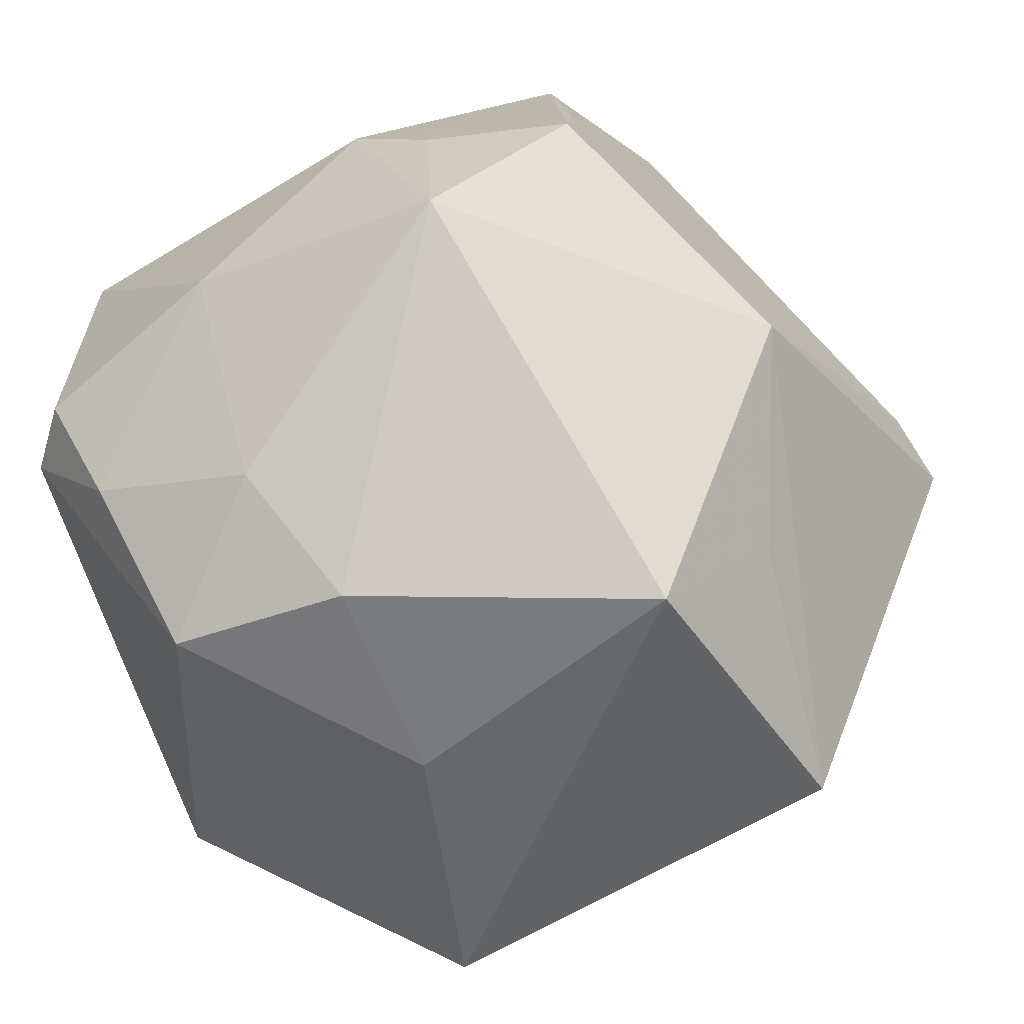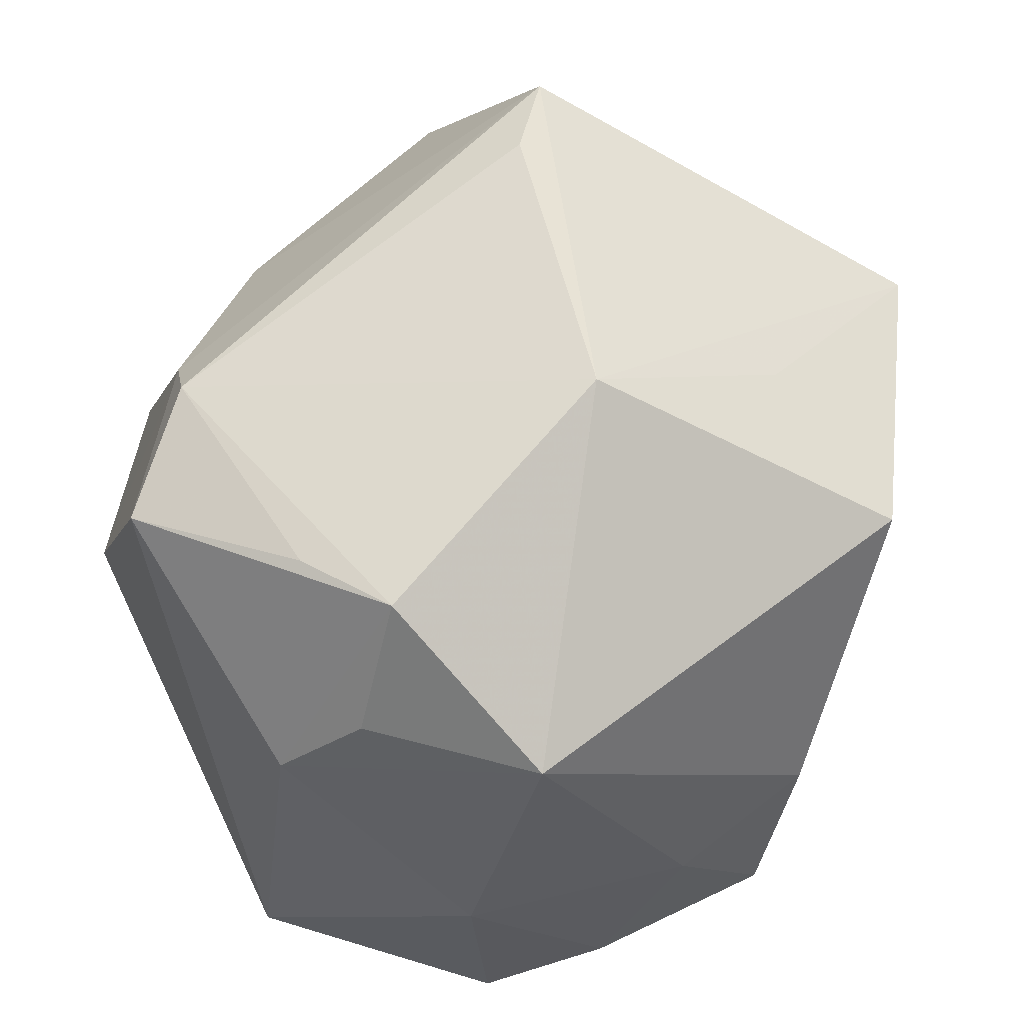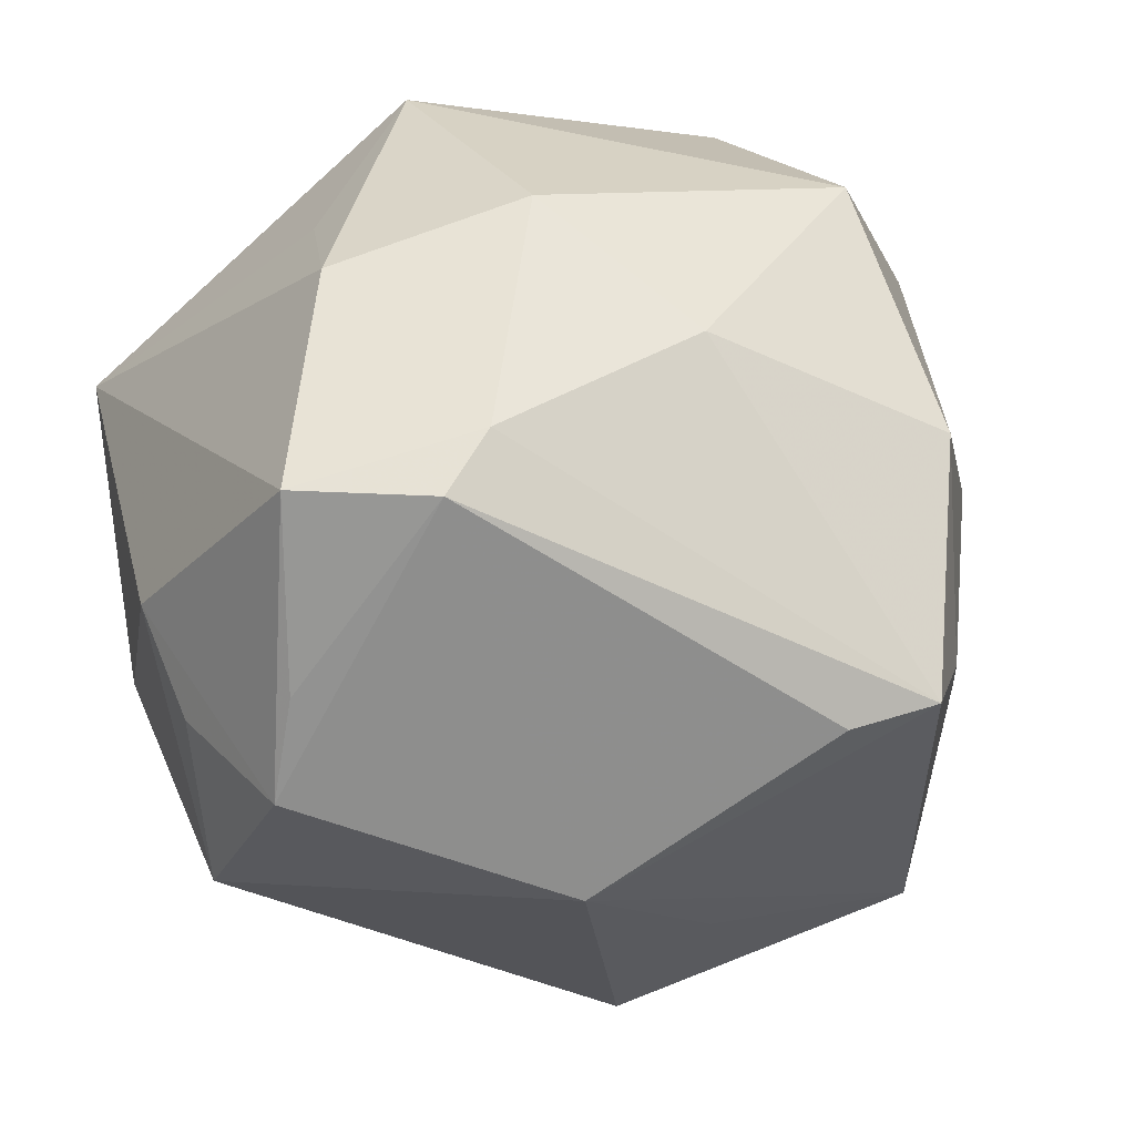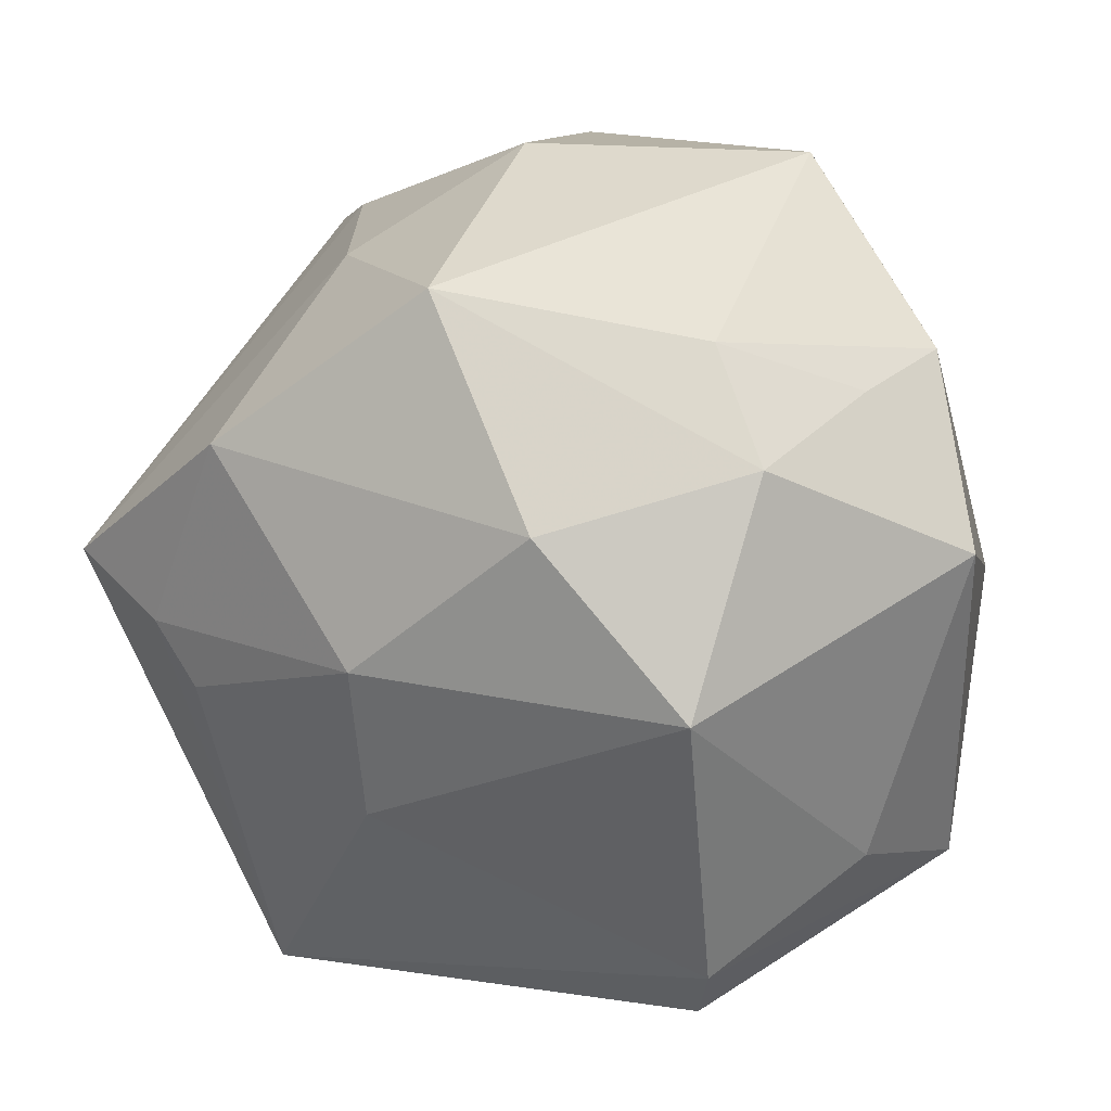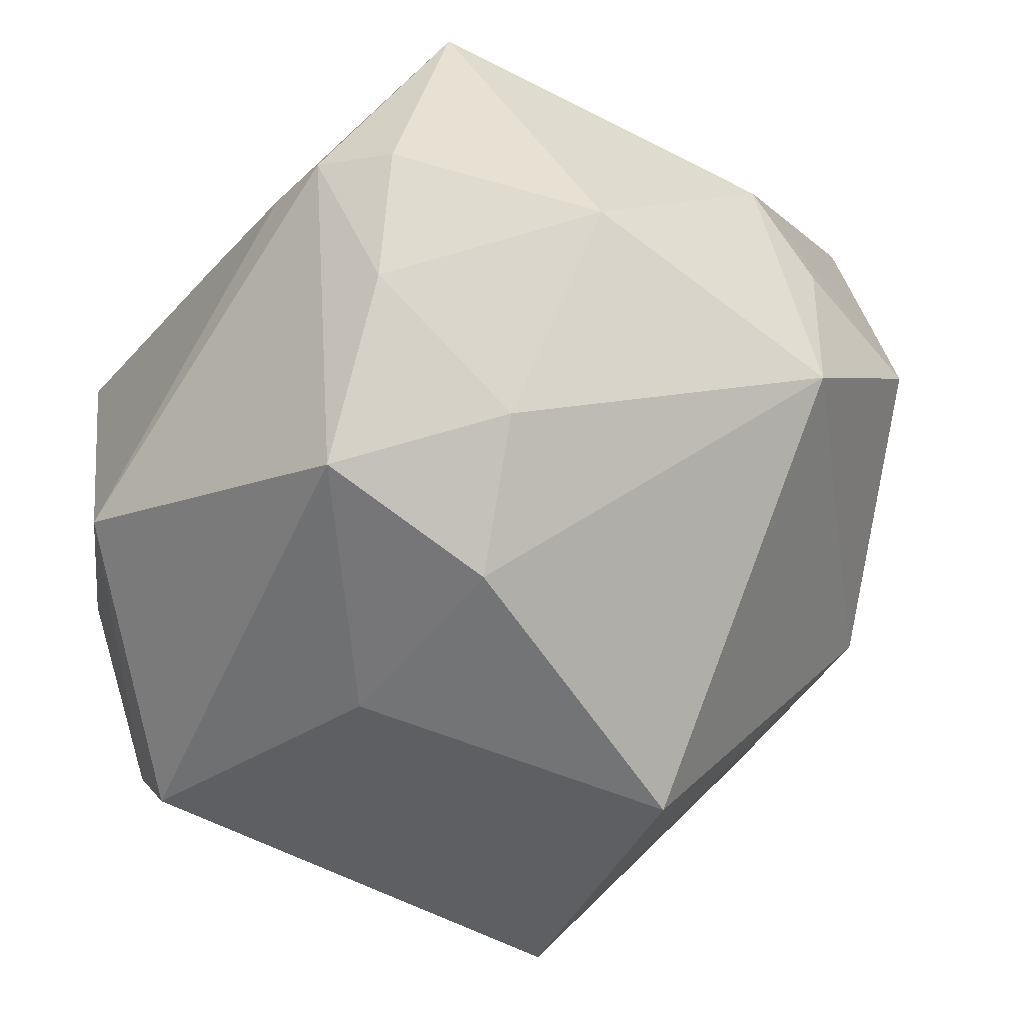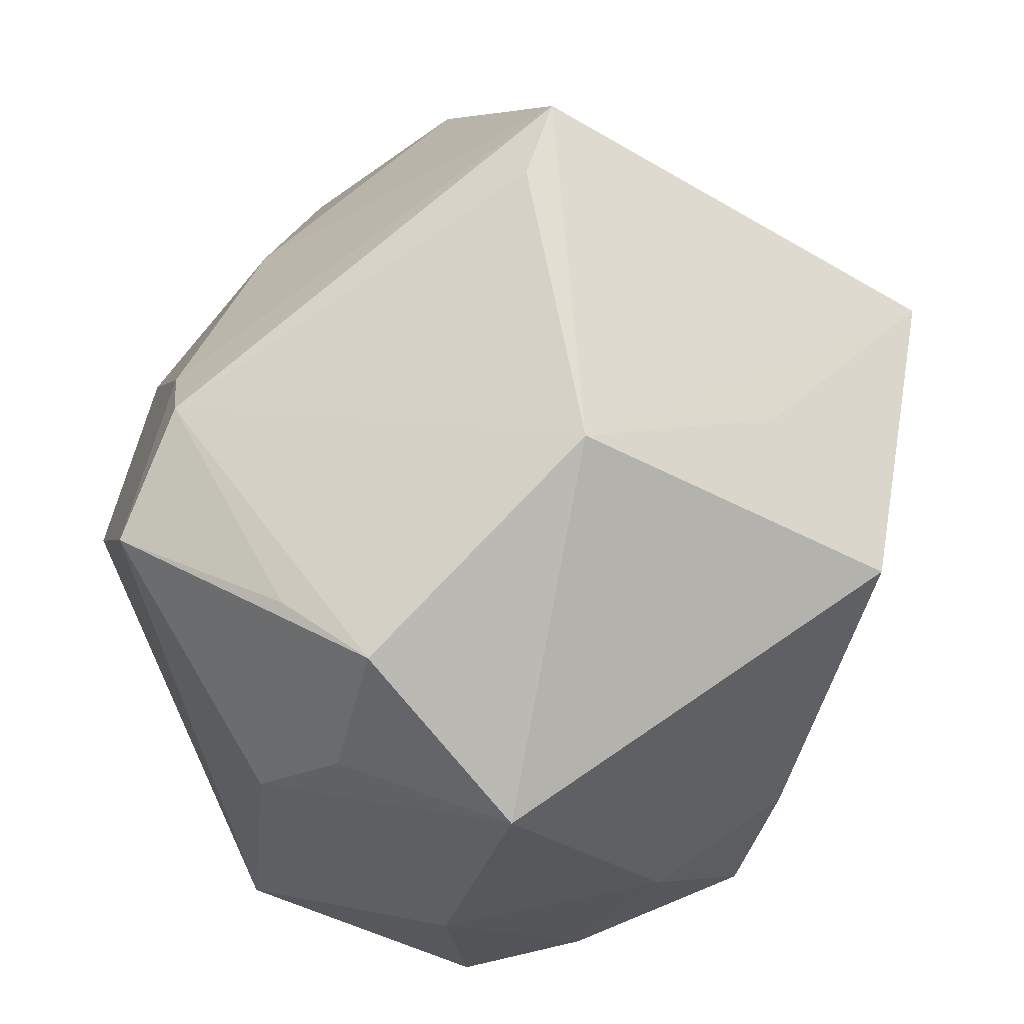
<metadata>
{"format":"obj","ext":"obj","renderer":"f3d","projection":"perspective","resolution":1024,"background":"white","views":[{"elev":-67.7,"azim":115.3,"up":"+Z"},{"elev":45.1,"azim":113.1,"up":"+Y"},{"elev":28.8,"azim":158.0,"up":"+Z"},{"elev":26.5,"azim":-76.9,"up":"+Z"},{"elev":-57.2,"azim":57.8,"up":"+Z"},{"elev":52.8,"azim":116.8,"up":"+Y"}]}
</metadata>
<code>
v 0.02444 0.0349 0.02759
v -0.04213 0.01522 0.005634
v -0.008182 -0.01012 -0.0404
v -0.04773 -0.01979 0.007151
v 0.03802 -0.03474 -0.01381
v 0.02662 0.006385 0.03943
v -0.02994 0.03259 0.02299
v -0.04098 -0.02103 -0.02538
v 0.03187 -0.04036 -0.01184
v -0.006233 0.02517 0.03506
v 0.01551 -0.02791 -0.03894
v 0.0439 0.01544 -0.02289
v 0.01441 -0.008513 -0.04269
v 0.008049 -0.02117 0.04513
v 0.005289 0.008704 0.0448
v 0.01327 0.04224 -0.01598
v -0.02781 0.04069 0.00108
v -0.02806 -0.03479 -0.01676
v 0.01821 0.03077 0.03174
v -0.02002 0.05141 0.004426
v 0.04205 -0.0309 0.01309
v -0.02664 -0.01755 0.03728
v -0.01071 0.05028 0.002907
v 0.03882 0.03029 0.006465
v 0.04102 0.03046 -0.004988
v -0.03753 -0.01951 -0.03198
v -0.03059 0.03555 -0.004776
v -0.01814 -0.03123 0.02997
v -0.03457 -0.02385 0.02808
v -0.006575 -0.03679 0.03036
v 0.001251 0.02235 -0.04641
v -0.04309 -0.003428 0.02282
v 0.02288 -0.008122 0.03751
v -0.03122 0.02724 -0.03654
v -0.021 -0.04311 0.01488
v 0.04443 -0.01281 -0.01473
v -0.02871 0.01007 0.04112
v -0.04019 0.01437 -0.01157
v 0.04725 0.006692 0.006158
v 0.02798 -0.01369 -0.03381
v 0.02438 -0.0414 -0.008868
v 0.04559 0.01529 -0.003034
v -0.005023 0.03268 -0.03008
v 0.03035 -0.03132 -0.02513
v -0.01267 -0.04203 -0.02457
v 0.03785 0.0274 0.02725
f 45 26 11
f 8 26 45
f 1 20 19
f 3 26 31
f 3 11 26
f 31 12 13
f 13 3 31
f 11 3 13
f 14 21 33
f 32 7 2
f 37 7 32
f 15 37 14
f 2 27 34
f 26 8 34
f 31 26 34
f 23 20 1
f 16 12 31
f 20 23 16
f 16 23 1
f 16 34 20
f 11 13 40
f 40 13 12
f 40 44 11
f 5 21 9
f 9 21 41
f 9 44 5
f 11 44 9
f 45 11 9
f 9 41 45
f 36 21 5
f 5 44 36
f 36 40 12
f 44 40 36
f 1 19 46
f 17 7 20
f 20 34 17
f 17 34 27
f 17 27 2
f 2 7 17
f 10 7 37
f 10 15 19
f 37 15 10
f 10 19 20
f 20 7 10
f 37 32 29
f 2 34 38
f 38 34 8
f 31 34 43
f 43 16 31
f 34 16 43
f 12 16 25
f 25 16 1
f 12 25 42
f 6 33 21
f 21 46 6
f 14 33 6
f 6 15 14
f 19 15 6
f 6 46 19
f 14 37 22
f 37 29 22
f 45 41 35
f 1 46 24
f 24 25 1
f 46 25 24
f 39 46 21
f 21 36 39
f 39 25 46
f 39 42 25
f 39 36 12
f 12 42 39
f 14 22 30
f 30 21 14
f 41 21 30
f 30 35 41
f 18 8 45
f 45 35 18
f 4 35 29
f 4 29 32
f 8 18 4
f 4 18 35
f 4 32 2
f 4 38 8
f 2 38 4
f 28 22 29
f 28 30 22
f 29 35 28
f 35 30 28

</code>
